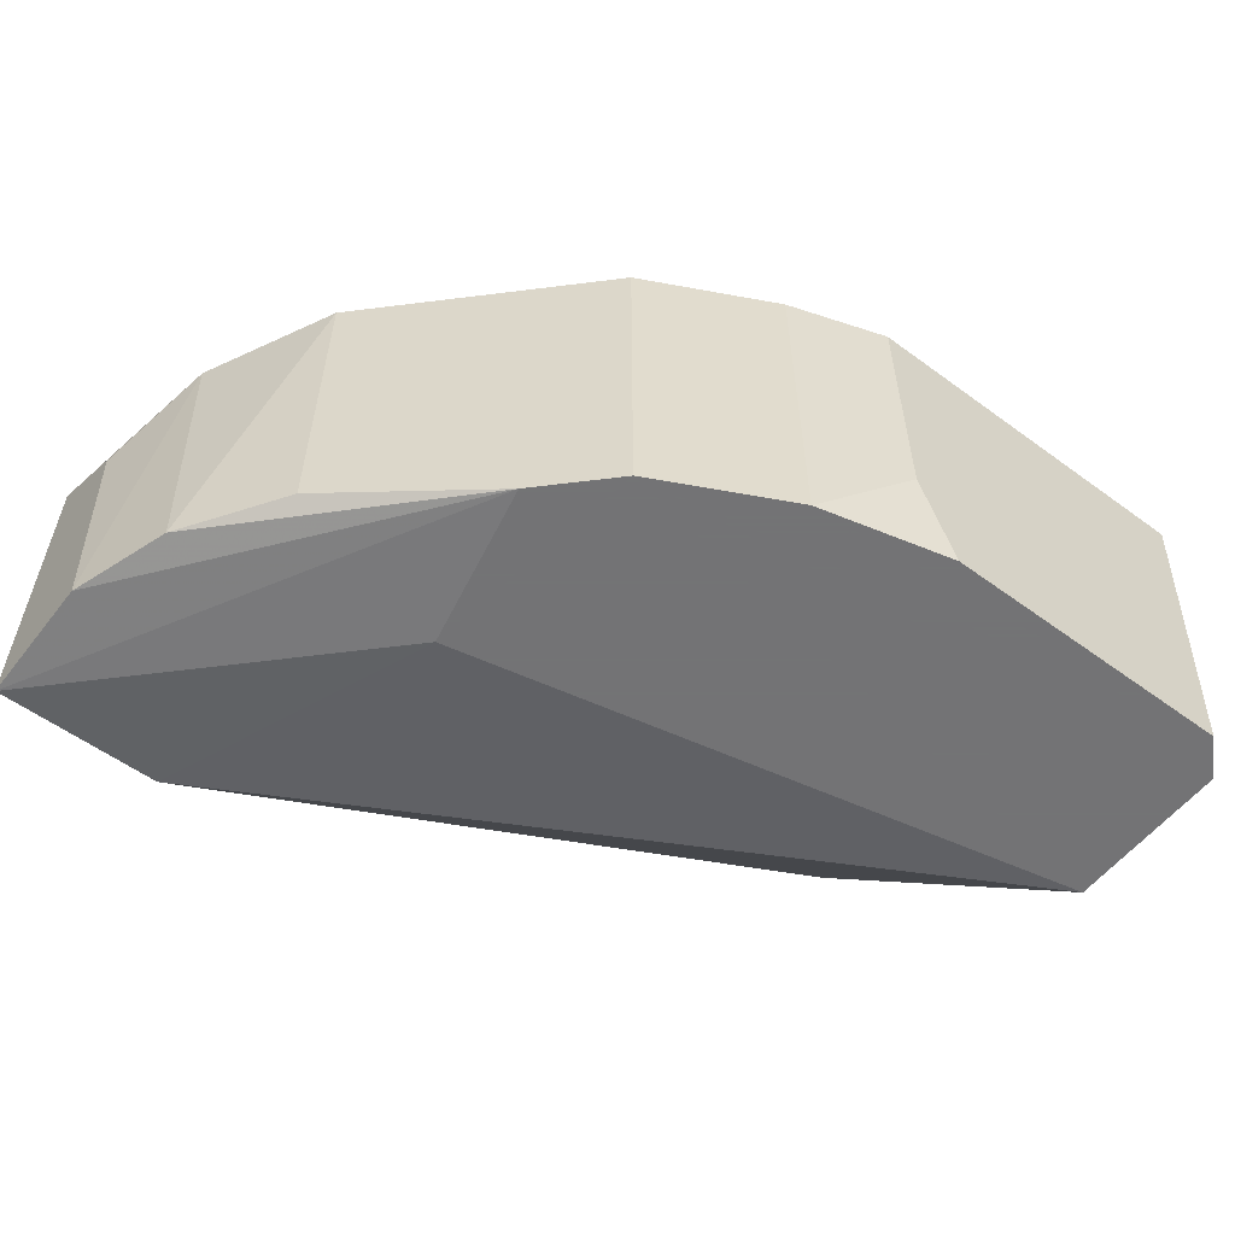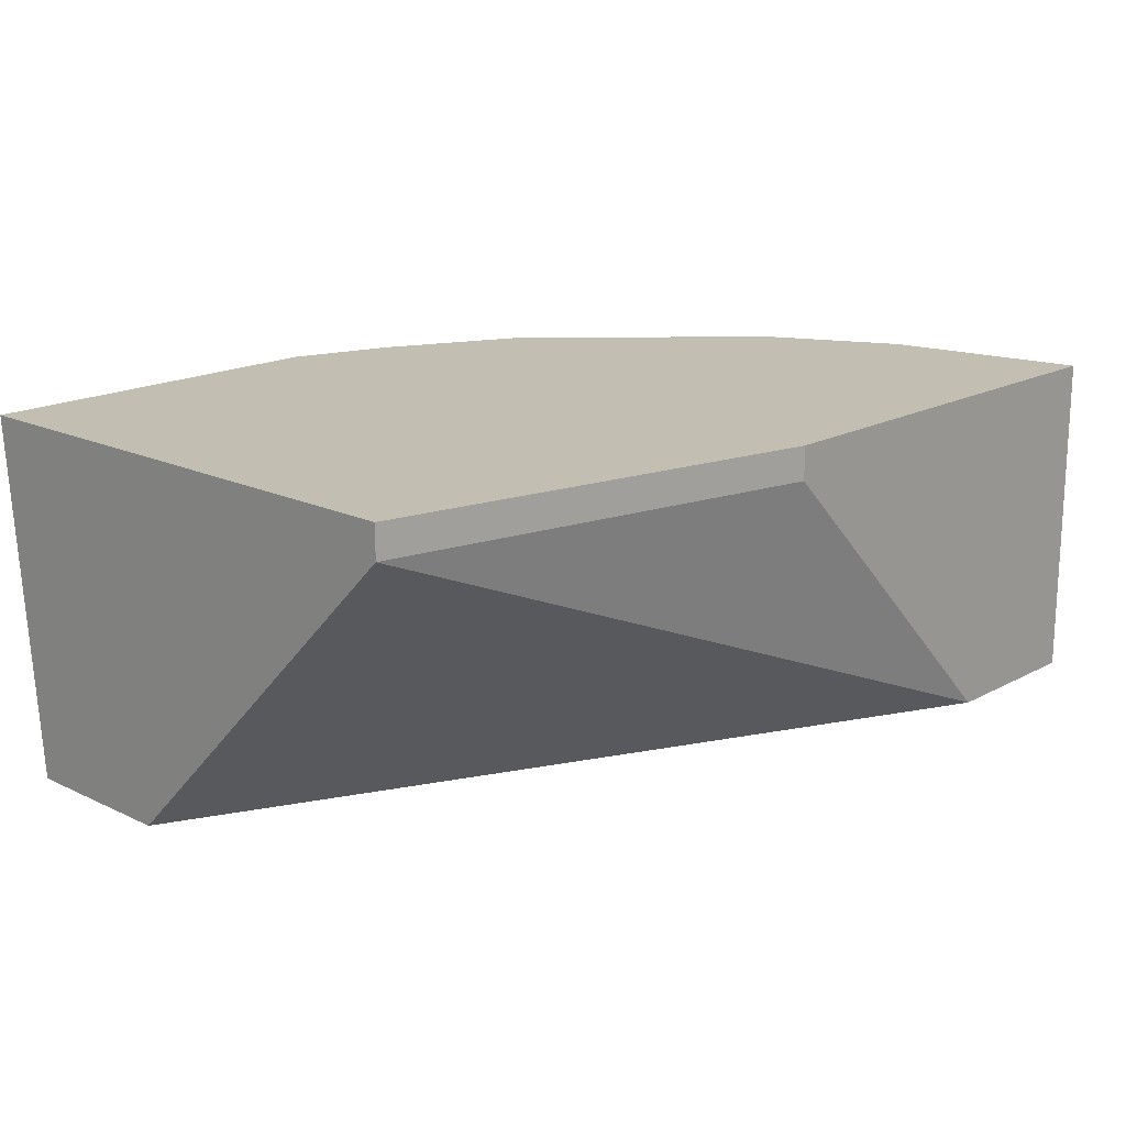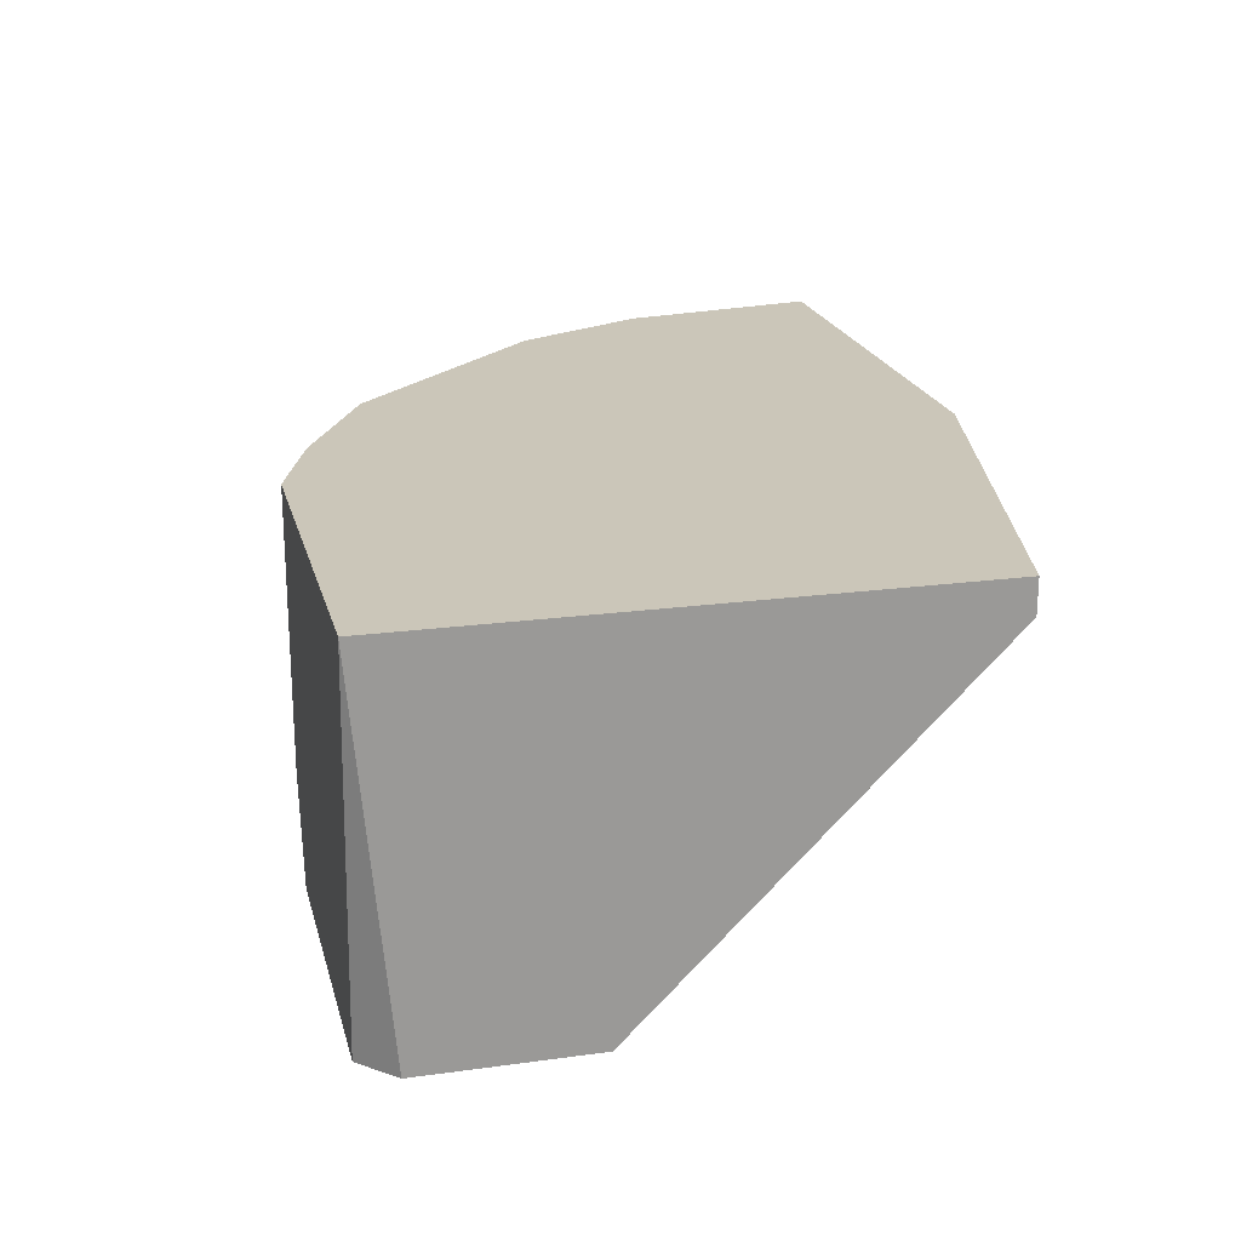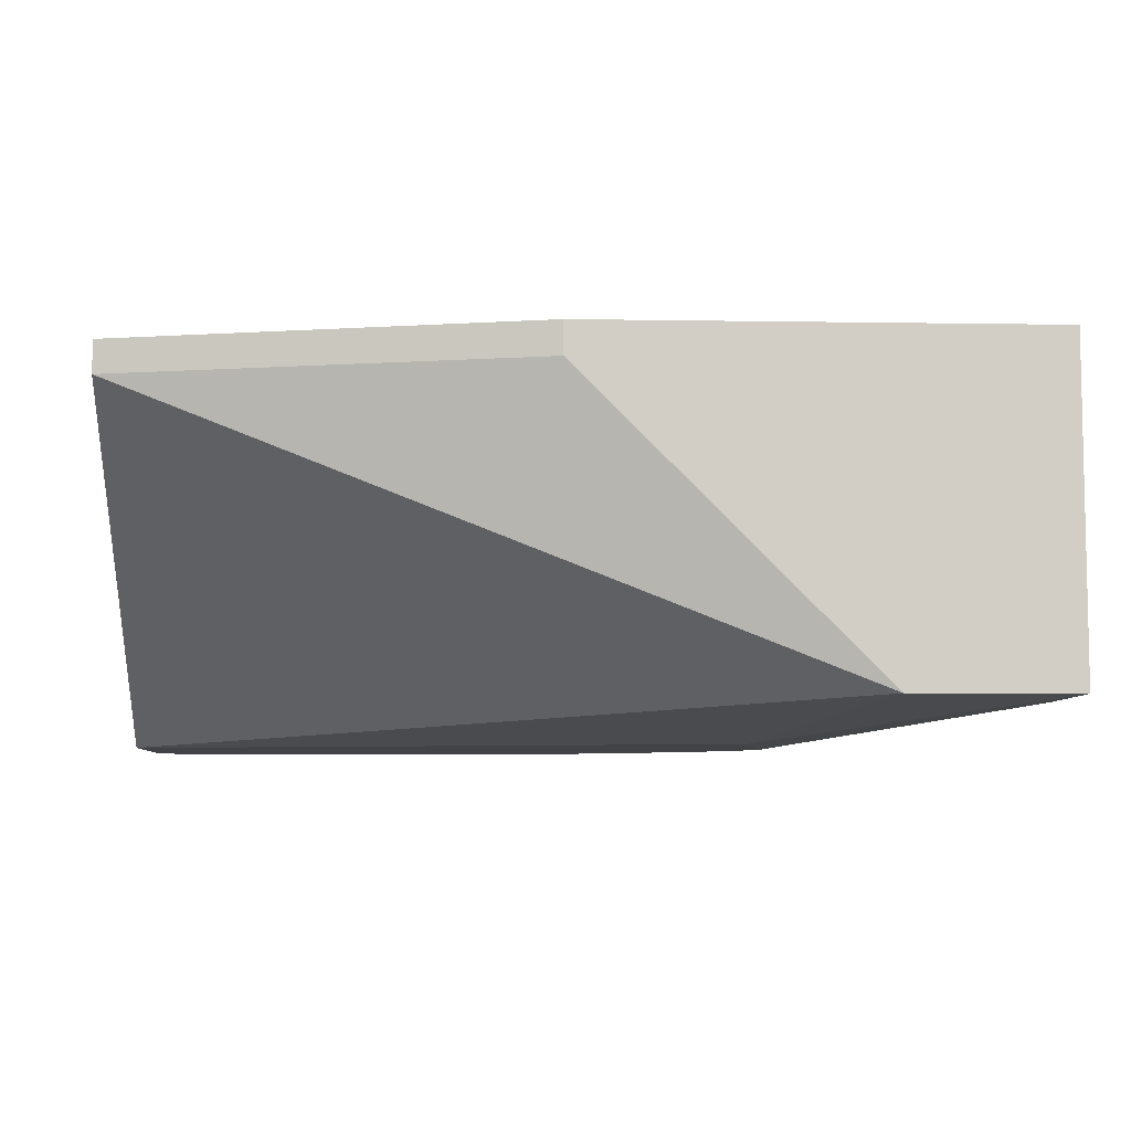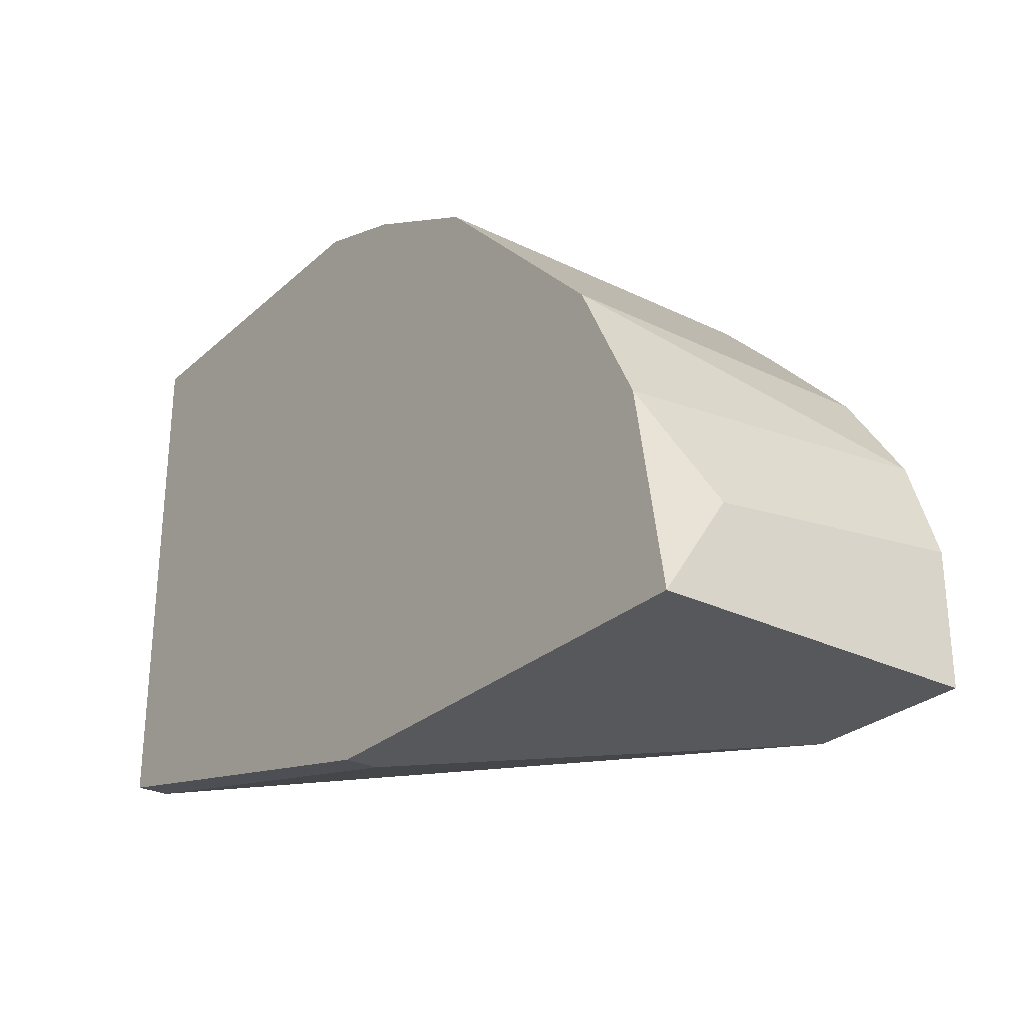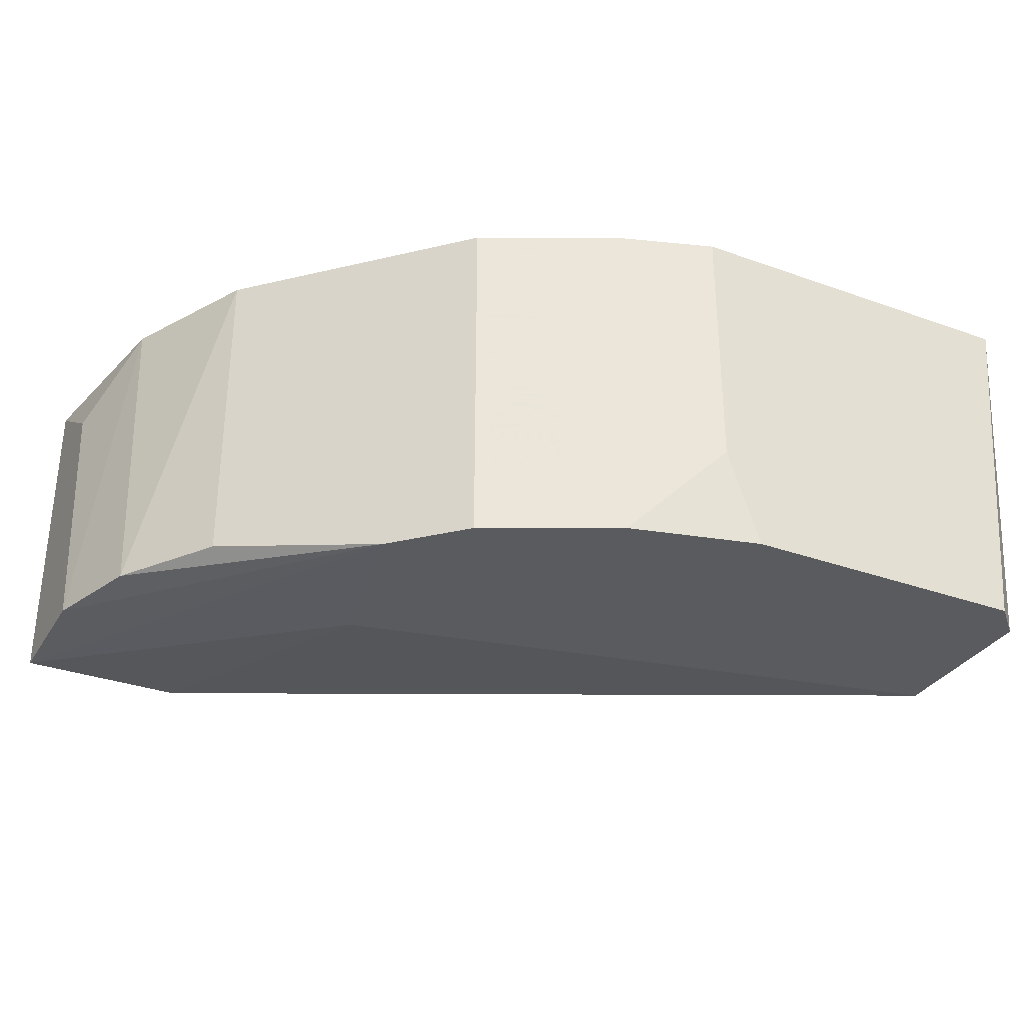
<metadata>
{"format":"obj","ext":"obj","renderer":"f3d","projection":"perspective","resolution":1024,"background":"white","views":[{"elev":-56.0,"azim":-37.5,"up":"+Y"},{"elev":17.4,"azim":133.2,"up":"+Y"},{"elev":20.9,"azim":76.2,"up":"+Y"},{"elev":-6.9,"azim":177.3,"up":"+Y"},{"elev":-27.7,"azim":-126.8,"up":"+Z"},{"elev":-32.3,"azim":-26.6,"up":"+Y"}]}
</metadata>
<code>
v 0.02237 -0.01199 0.0157
v 0.02237 -0.01199 0.01202
v 0.02237 -0.003909 0.01643
v 0.02237 -0.003909 0.004677
v 0.02237 -0.004644 0.004677
v 0.002532 -0.003909 0.002472
v 0.002532 -0.01126 0.002472
v 0.002532 -0.01126 0.005411
v 0.002532 -0.005379 0.004677
v 0.01429 -0.003909 0.01643
v 0.01429 -0.009786 0.01643
v 0.00841 -0.01199 0.009087
v 0.006206 -0.01126 0.002472
v 0.01502 -0.01199 0.01643
v 0.007676 -0.01199 0.01276
v 0.01209 -0.01199 0.0157
v 0.01209 -0.003909 0.0157
v 0.02164 -0.01199 0.01643
v 0.003268 -0.003909 0.006882
v 0.003268 -0.01126 0.007617
v 0.01282 -0.003909 0.002472
v 0.01282 -0.004644 0.002472
v 0.009146 -0.01199 0.01423
v 0.009146 -0.003909 0.01423
v 0.004738 -0.003909 0.009817
v 0.004738 -0.01126 0.009817
f 26 20 15
f 7 8 6
f 6 17 3
f 1 5 3
f 5 1 2
f 2 1 23
f 17 6 25
f 7 6 13
f 5 2 13
f 6 3 21
f 13 6 21
f 3 5 4
f 21 3 4
f 5 21 4
f 3 11 18
f 1 3 18
f 23 1 18
f 2 23 12
f 7 13 12
f 13 2 12
f 23 17 24
f 17 25 24
f 17 11 10
f 11 3 10
f 3 17 10
f 11 17 16
f 17 23 16
f 23 18 16
f 25 6 19
f 26 25 20
f 19 8 20
f 25 19 20
f 18 11 14
f 11 16 14
f 16 18 14
f 5 13 22
f 21 5 22
f 13 21 22
f 6 8 9
f 8 19 9
f 19 6 9
f 8 7 15
f 25 26 15
f 7 12 15
f 12 23 15
f 23 24 15
f 24 25 15
f 20 8 15

</code>
